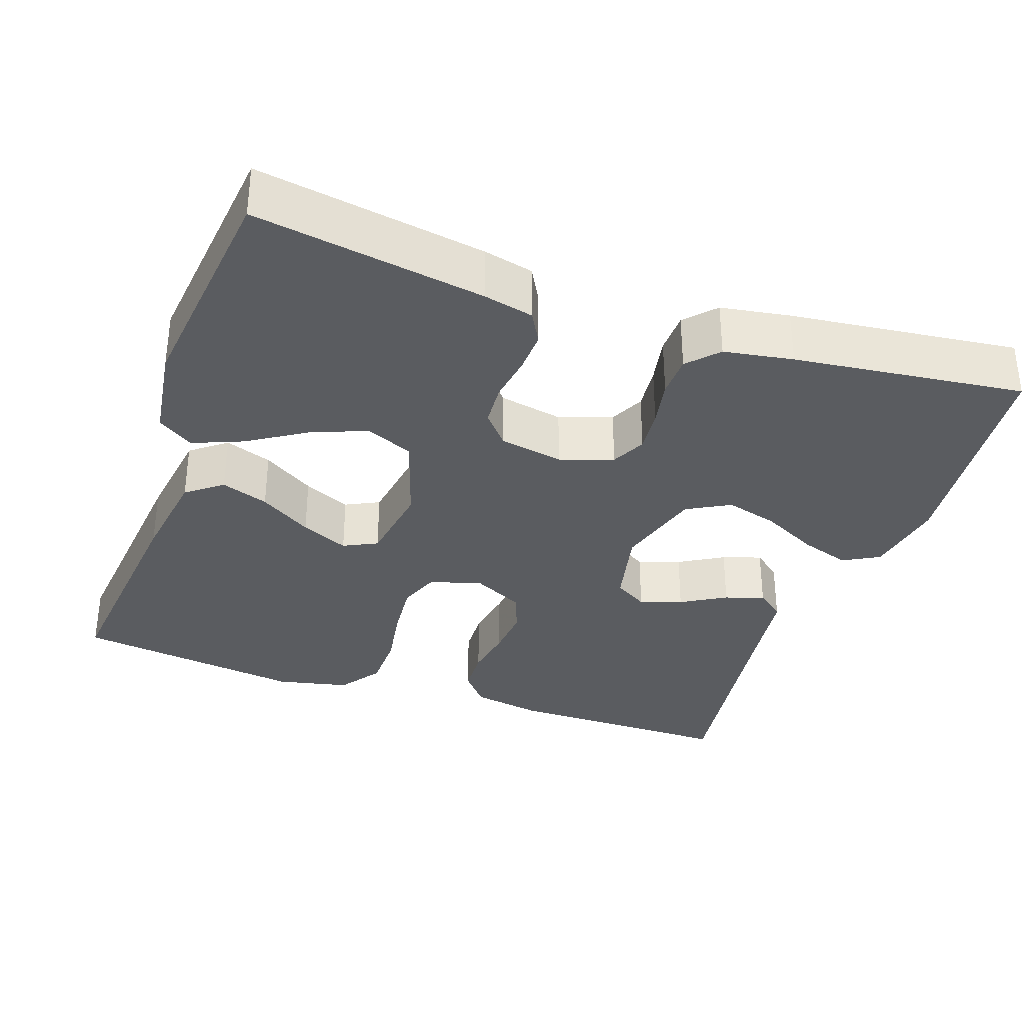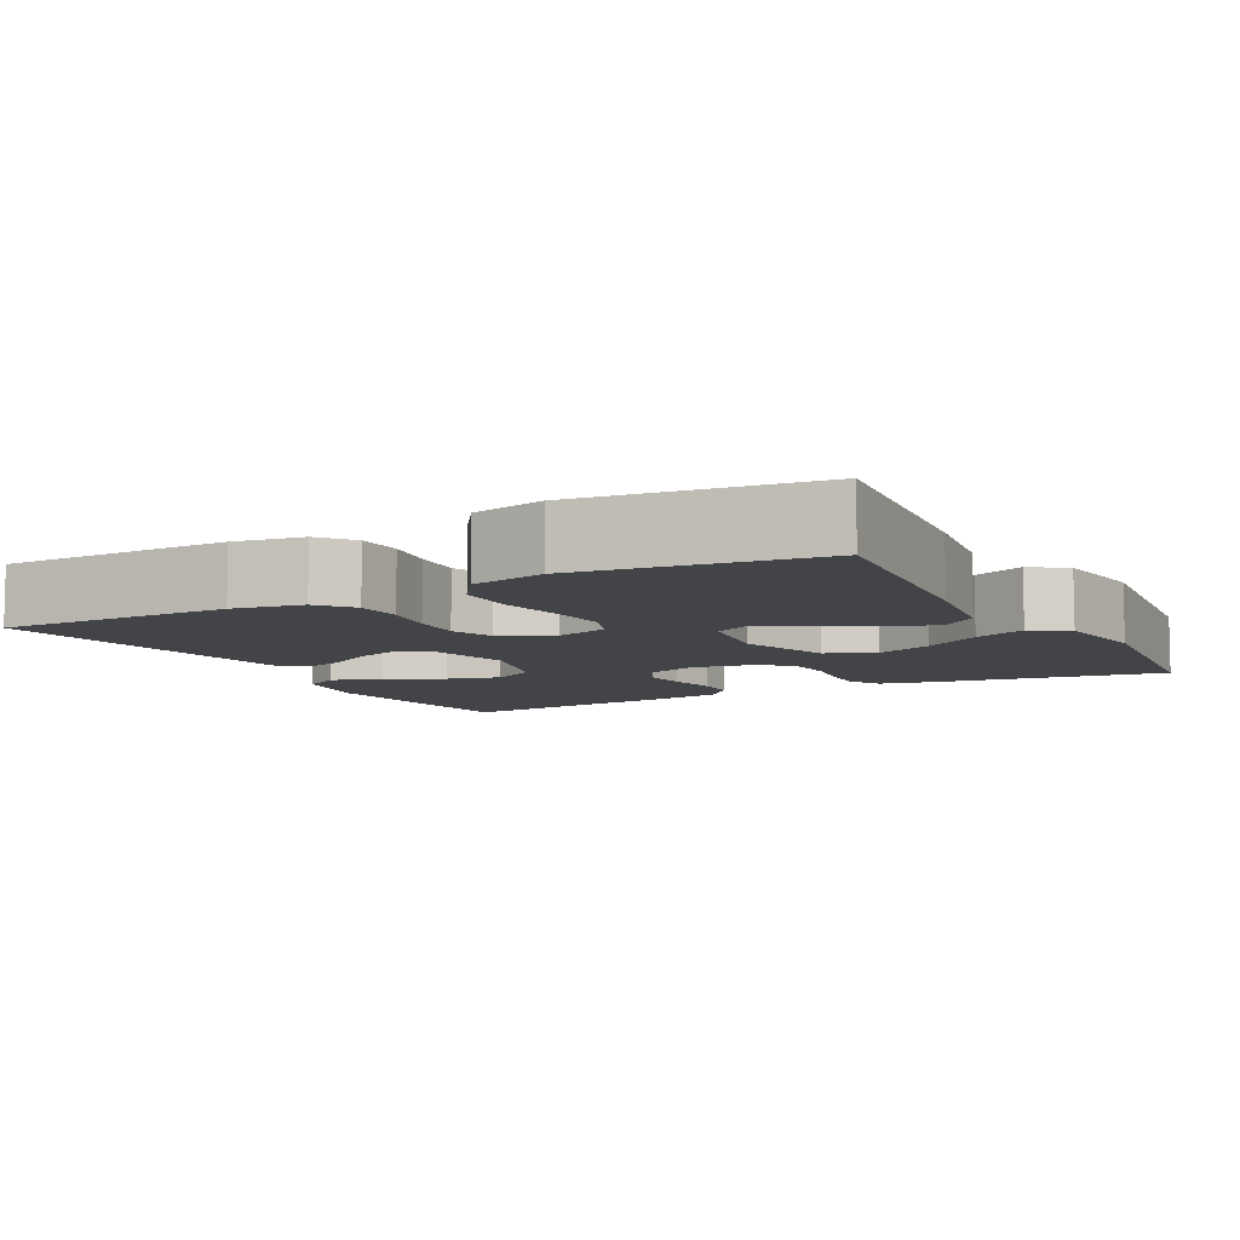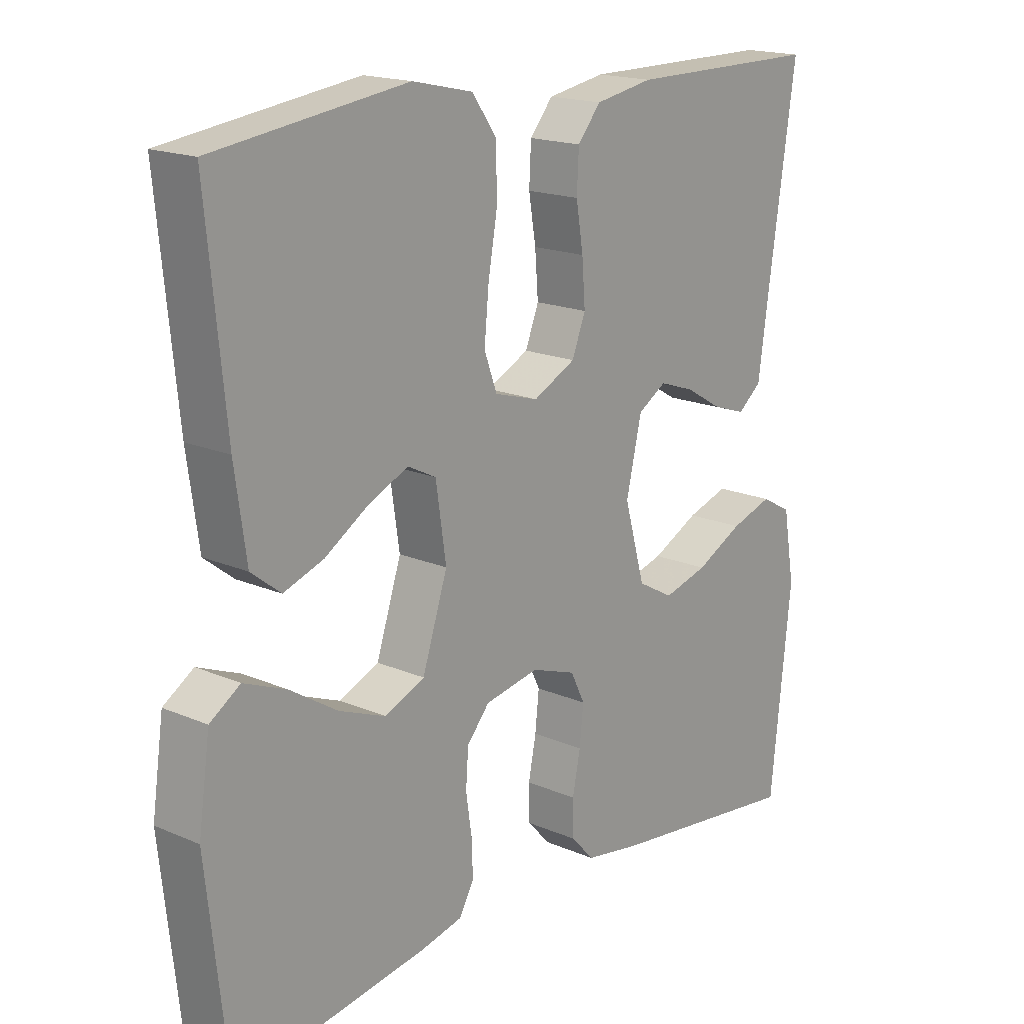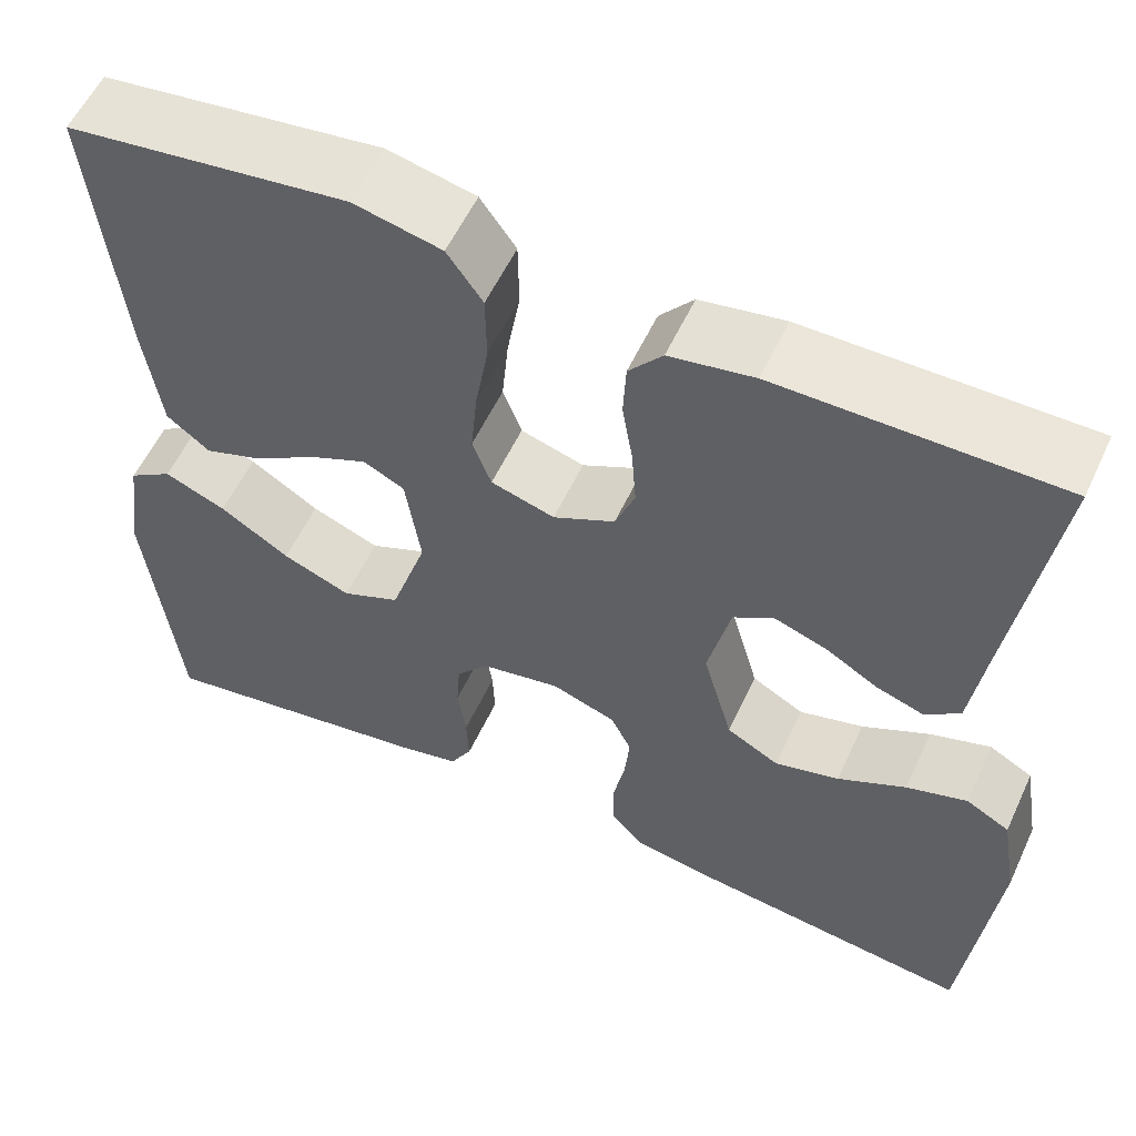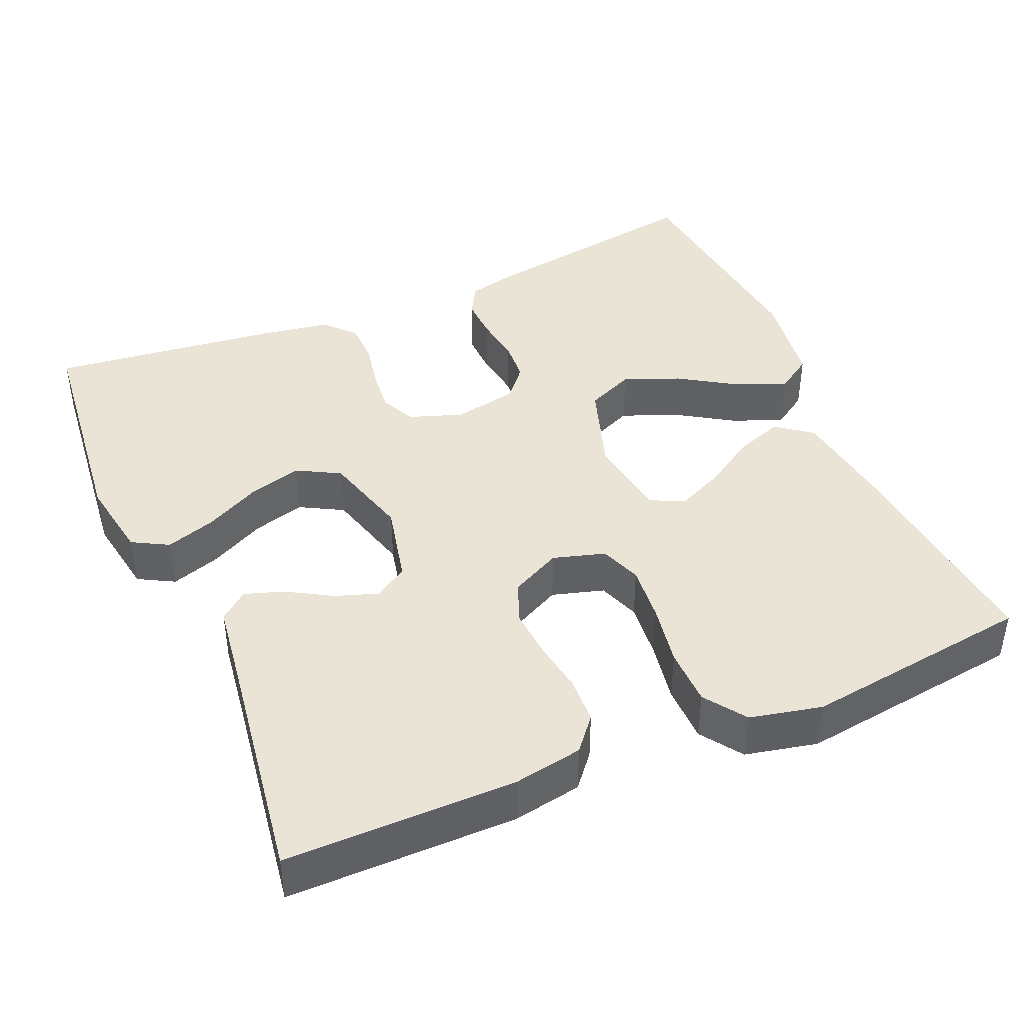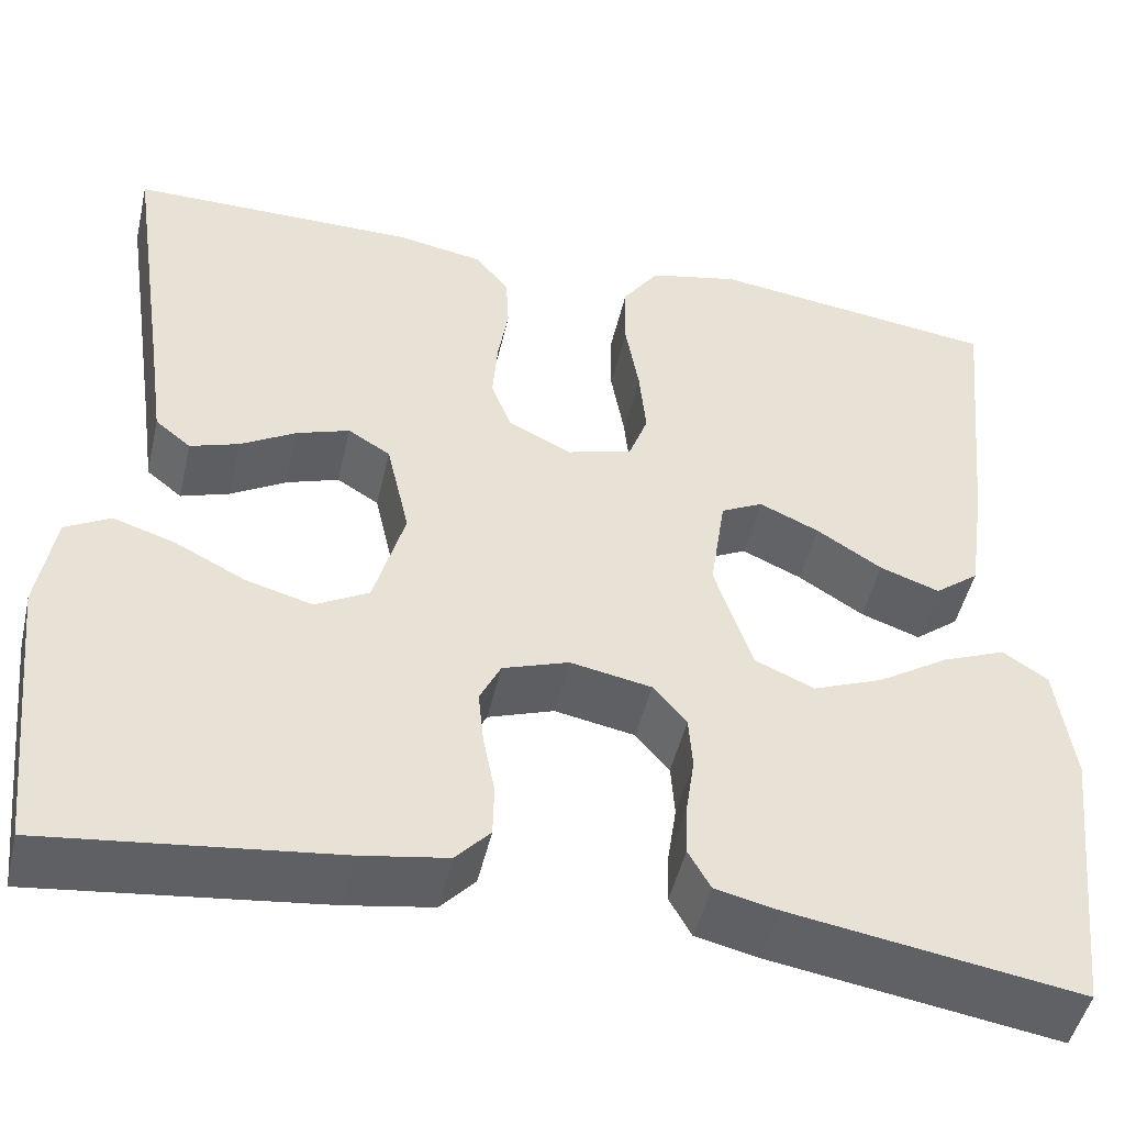
<metadata>
{"format":"obj","ext":"obj","renderer":"f3d","projection":"perspective","resolution":1024,"background":"white","views":[{"elev":-33.9,"azim":160.7,"up":"+Y"},{"elev":-8.1,"azim":28.3,"up":"+Y"},{"elev":17.6,"azim":130.4,"up":"+Z"},{"elev":56.8,"azim":-155.2,"up":"+Z"},{"elev":42.5,"azim":-23.3,"up":"+Y"},{"elev":-48.1,"azim":-12.9,"up":"+Z"}]}
</metadata>
<code>
v -0.5 0.07 -0.5
v -0.532 0.07 -0.2
v -0.514 0.07 -0.094
v -0.467 0.07 -0.068
v -0.402 0.07 -0.089
v -0.329 0.07 -0.126
v -0.26 0.07 -0.145
v -0.204 0.07 -0.114
v -0.172 0.07 0
v -0.196 0.07 0.105
v -0.24 0.07 0.132
v -0.295 0.07 0.113
v -0.353 0.07 0.079
v -0.404 0.07 0.062
v -0.441 0.07 0.092
v -0.456 0.07 0.2
v -0.5 0.07 0.5
v -0.2 0.07 0.5
v -0.11 0.07 0.484
v -0.074 0.07 0.441
v -0.071 0.07 0.381
v -0.082 0.07 0.314
v -0.087 0.07 0.248
v -0.066 0.07 0.194
v 0 0.07 0.161
v 0.068 0.07 0.181
v 0.088 0.07 0.235
v 0.081 0.07 0.309
v 0.067 0.07 0.39
v 0.068 0.07 0.465
v 0.106 0.07 0.519
v 0.2 0.07 0.54
v 0.5 0.07 0.5
v 0.47 0.07 0.2
v 0.452 0.07 0.073
v 0.406 0.07 0.037
v 0.344 0.07 0.059
v 0.276 0.07 0.102
v 0.214 0.07 0.13
v 0.17 0.07 0.108
v 0.154 0.07 0
v 0.193 0.07 -0.119
v 0.255 0.07 -0.146
v 0.328 0.07 -0.117
v 0.402 0.07 -0.07
v 0.468 0.07 -0.043
v 0.515 0.07 -0.074
v 0.533 0.07 -0.2
v 0.5 0.07 -0.5
v 0.2 0.07 -0.452
v 0.135 0.07 -0.437
v 0.112 0.07 -0.396
v 0.114 0.07 -0.341
v 0.123 0.07 -0.28
v 0.119 0.07 -0.224
v 0.084 0.07 -0.183
v 0 0.07 -0.167
v -0.069 0.07 -0.191
v -0.091 0.07 -0.236
v -0.085 0.07 -0.294
v -0.073 0.07 -0.355
v -0.074 0.07 -0.41
v -0.11 0.07 -0.449
v -0.2 0.07 -0.464
v -0.5 0 -0.5
v -0.532 0 -0.2
v -0.514 0 -0.094
v -0.467 0 -0.068
v -0.402 0 -0.089
v -0.329 0 -0.126
v -0.26 0 -0.145
v -0.204 0 -0.114
v -0.172 0 0
v -0.196 0 0.105
v -0.24 0 0.132
v -0.295 0 0.113
v -0.353 0 0.079
v -0.404 0 0.062
v -0.441 0 0.092
v -0.456 0 0.2
v -0.5 0 0.5
v -0.2 0 0.5
v -0.11 0 0.484
v -0.074 0 0.441
v -0.071 0 0.381
v -0.082 0 0.314
v -0.087 0 0.248
v -0.066 0 0.194
v 0 0 0.161
v 0.068 0 0.181
v 0.088 0 0.235
v 0.081 0 0.309
v 0.067 0 0.39
v 0.068 0 0.465
v 0.106 0 0.519
v 0.2 0 0.54
v 0.5 0 0.5
v 0.47 0 0.2
v 0.452 0 0.073
v 0.406 0 0.037
v 0.344 0 0.059
v 0.276 0 0.102
v 0.214 0 0.13
v 0.17 0 0.108
v 0.154 0 0
v 0.193 0 -0.119
v 0.255 0 -0.146
v 0.328 0 -0.117
v 0.402 0 -0.07
v 0.468 0 -0.043
v 0.515 0 -0.074
v 0.533 0 -0.2
v 0.5 0 -0.5
v 0.2 0 -0.452
v 0.135 0 -0.437
v 0.112 0 -0.396
v 0.114 0 -0.341
v 0.123 0 -0.28
v 0.119 0 -0.224
v 0.084 0 -0.183
v 0 0 -0.167
v -0.069 0 -0.191
v -0.091 0 -0.236
v -0.085 0 -0.294
v -0.073 0 -0.355
v -0.074 0 -0.41
v -0.11 0 -0.449
v -0.2 0 -0.464
f 4 5 6
f 3 4 6
f 2 3 6
f 1 2 6
f 64 1 6
f 63 64 6
f 62 63 6
f 61 62 6
f 60 61 6
f 59 60 6 7
f 58 59 7 8
f 57 58 8 9
f 56 57 9 10
f 52 53 54
f 51 52 54
f 50 51 54
f 49 50 54
f 48 49 54
f 47 48 54
f 46 47 54
f 45 46 54
f 44 45 54
f 43 44 54 55
f 42 43 55 56
f 36 37 38
f 35 36 38
f 34 35 38
f 33 34 38
f 32 33 38
f 31 32 38
f 30 31 38
f 29 30 38
f 28 29 38
f 27 28 38 39
f 26 27 39 40
f 20 21 22
f 19 20 22
f 18 19 22
f 17 18 22
f 16 17 22
f 16 22 23
f 15 16 23
f 14 15 23
f 13 14 23
f 12 13 23
f 11 12 23 24
f 41 42 56 10
f 25 26 40 41
f 24 25 41
f 11 24 41
f 10 11 41
f 70 69 68
f 70 68 67
f 70 67 66
f 70 66 65
f 70 65 128
f 70 128 127
f 70 127 126
f 70 126 125
f 70 125 124
f 71 70 124 123
f 72 71 123 122
f 73 72 122 121
f 74 73 121 120
f 118 117 116
f 118 116 115
f 118 115 114
f 118 114 113
f 118 113 112
f 118 112 111
f 118 111 110
f 118 110 109
f 118 109 108
f 119 118 108 107
f 120 119 107 106
f 102 101 100
f 102 100 99
f 102 99 98
f 102 98 97
f 102 97 96
f 102 96 95
f 102 95 94
f 102 94 93
f 102 93 92
f 103 102 92 91
f 104 103 91 90
f 86 85 84
f 86 84 83
f 86 83 82
f 86 82 81
f 86 81 80
f 87 86 80
f 87 80 79
f 87 79 78
f 87 78 77
f 87 77 76
f 88 87 76 75
f 74 120 106 105
f 105 104 90 89
f 105 89 88
f 105 88 75
f 105 75 74
f 1 65 66 2
f 2 66 67 3
f 3 67 68 4
f 4 68 69 5
f 5 69 70 6
f 6 70 71 7
f 7 71 72 8
f 8 72 73 9
f 9 73 74 10
f 10 74 75 11
f 11 75 76 12
f 12 76 77 13
f 13 77 78 14
f 14 78 79 15
f 15 79 80 16
f 16 80 81 17
f 17 81 82 18
f 18 82 83 19
f 19 83 84 20
f 20 84 85 21
f 21 85 86 22
f 22 86 87 23
f 23 87 88 24
f 24 88 89 25
f 25 89 90 26
f 26 90 91 27
f 27 91 92 28
f 28 92 93 29
f 29 93 94 30
f 30 94 95 31
f 31 95 96 32
f 32 96 97 33
f 33 97 98 34
f 34 98 99 35
f 35 99 100 36
f 36 100 101 37
f 37 101 102 38
f 38 102 103 39
f 39 103 104 40
f 40 104 105 41
f 41 105 106 42
f 42 106 107 43
f 43 107 108 44
f 44 108 109 45
f 45 109 110 46
f 46 110 111 47
f 47 111 112 48
f 48 112 113 49
f 49 113 114 50
f 50 114 115 51
f 51 115 116 52
f 52 116 117 53
f 53 117 118 54
f 54 118 119 55
f 55 119 120 56
f 56 120 121 57
f 57 121 122 58
f 58 122 123 59
f 59 123 124 60
f 60 124 125 61
f 61 125 126 62
f 62 126 127 63
f 63 127 128 64
f 64 128 65 1

</code>
